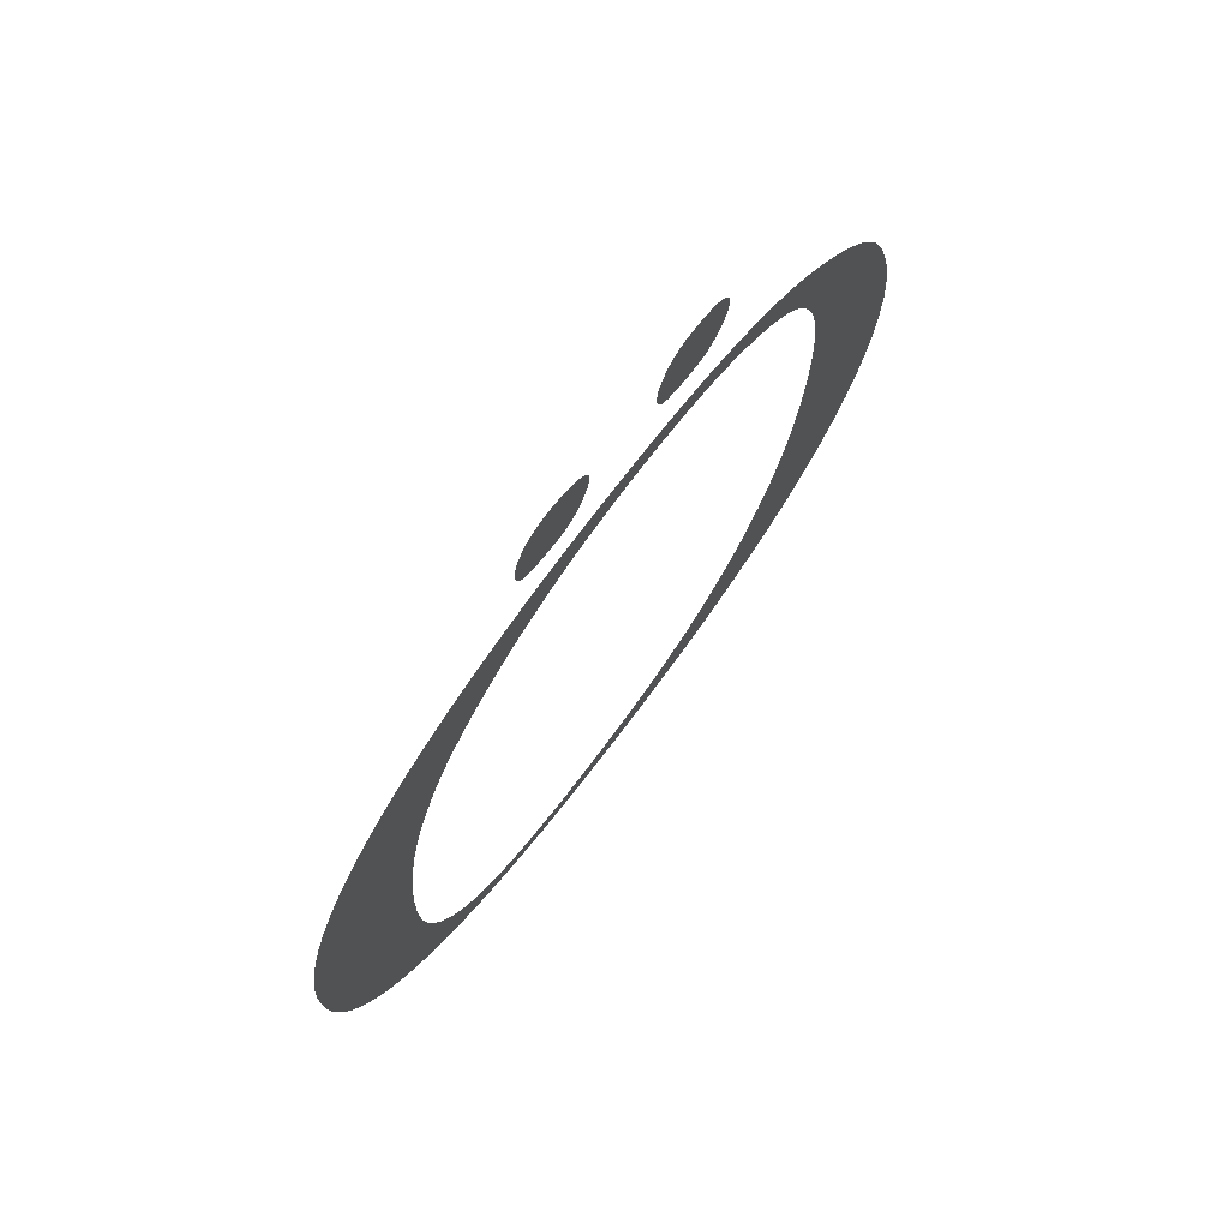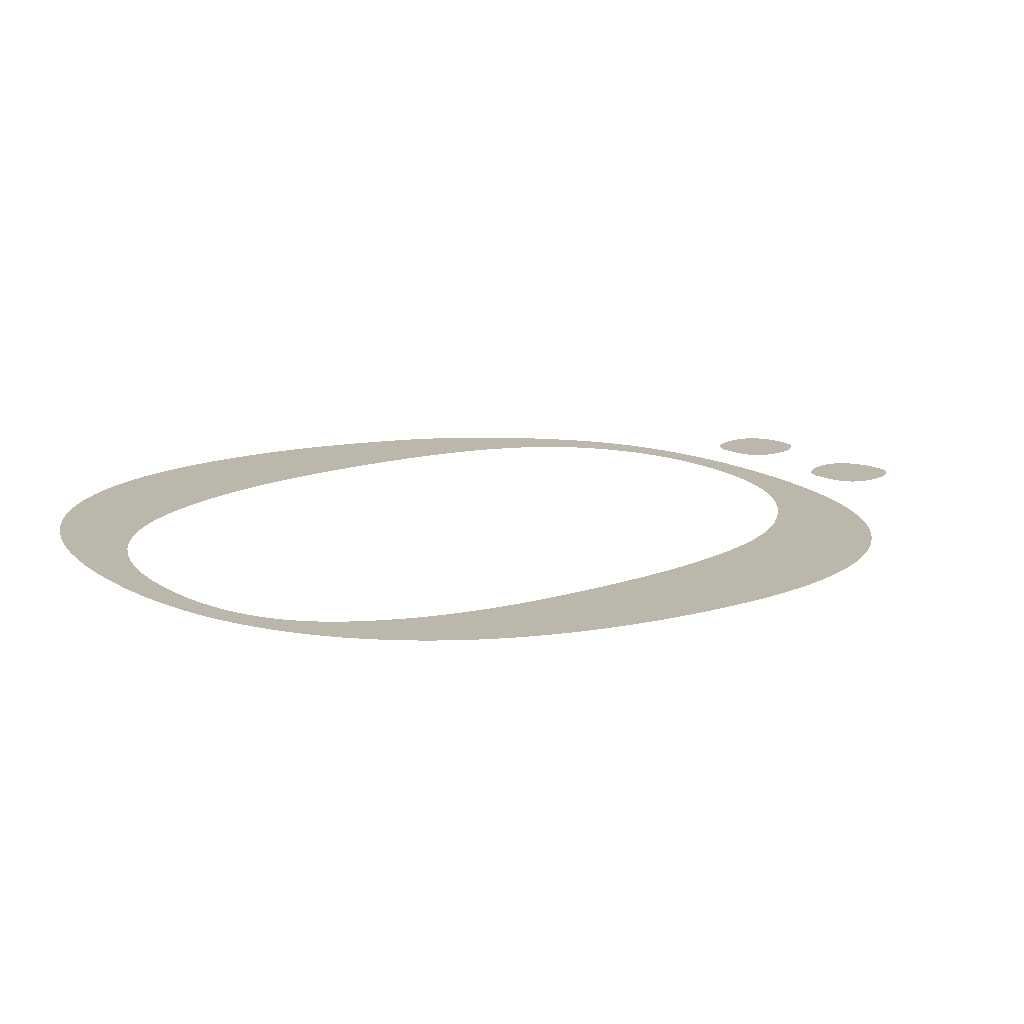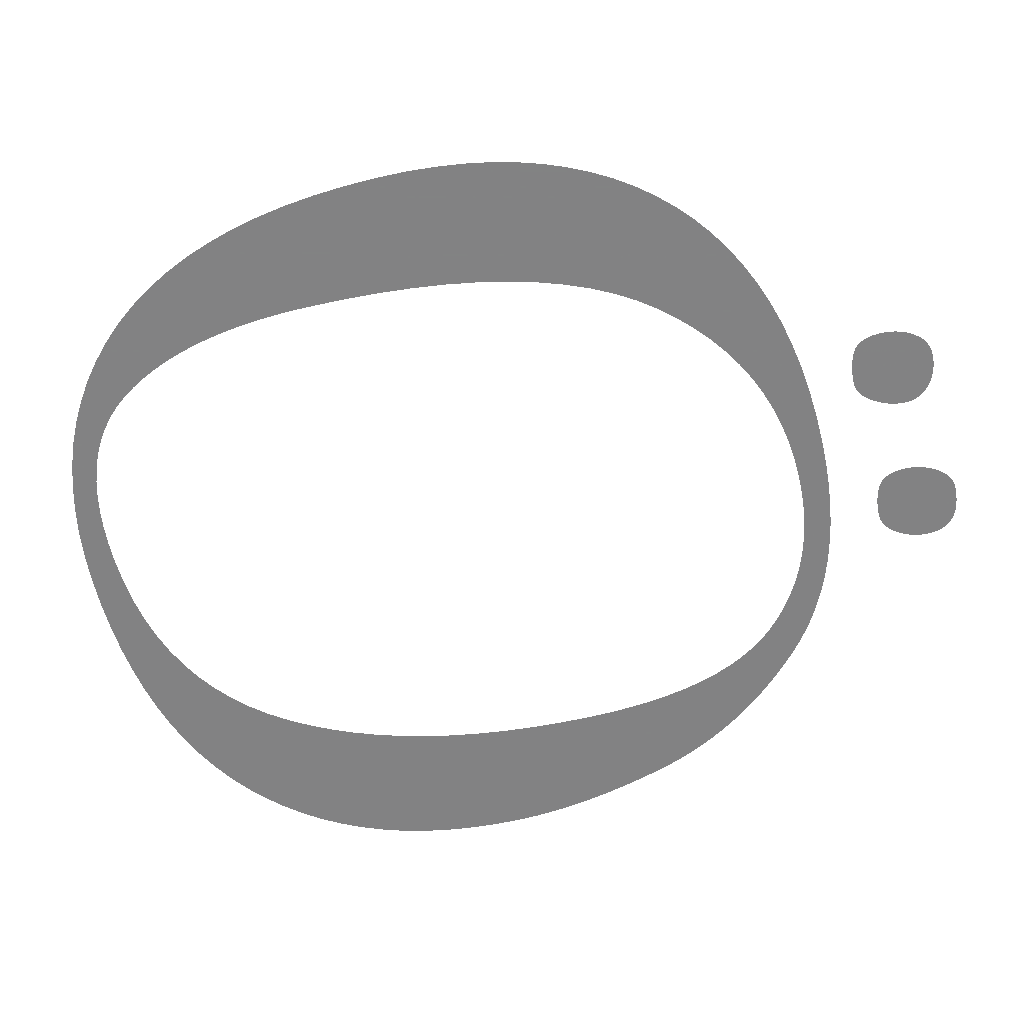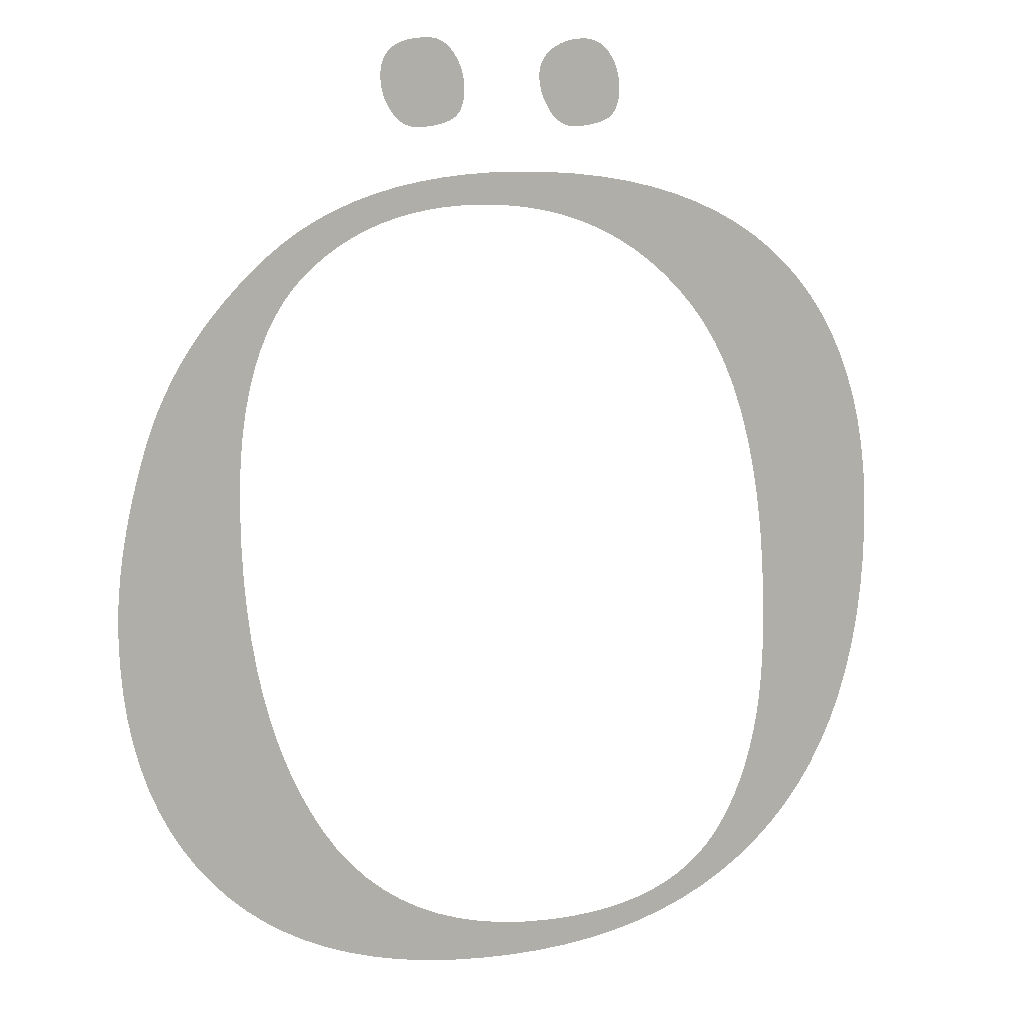
<metadata>
{"format":"obj","ext":"obj","renderer":"f3d","projection":"perspective","resolution":1024,"background":"white","views":[{"elev":74.4,"azim":127.1,"up":"+Y"},{"elev":14.5,"azim":55.1,"up":"+Z"},{"elev":-60.9,"azim":103.9,"up":"+Z"},{"elev":10.2,"azim":-20.4,"up":"+Y"}]}
</metadata>
<code>
o Text
v 0.3539 0.5405 0
v 0.3558 0.5405 0
v 0.3577 0.5403 0
v 0.3595 0.5399 0
v 0.3613 0.5394 0
v 0.3629 0.5388 0
v 0.3645 0.538 0
v 0.3661 0.5371 0
v 0.3676 0.536 0
v 0.369 0.5348 0
v 0.3704 0.5335 0
v 0.3717 0.532 0
v 0.3729 0.5304 0
v 0.374 0.5287 0
v 0.3751 0.5269 0
v 0.376 0.5251 0
v 0.3769 0.5233 0
v 0.3776 0.5214 0
v 0.3783 0.5194 0
v 0.3788 0.5174 0
v 0.3793 0.5154 0
v 0.3796 0.5133 0
v 0.3799 0.5112 0
v 0.38 0.509 0
v 0.3801 0.5068 0
v 0.38 0.5042 0
v 0.3798 0.5017 0
v 0.3795 0.4994 0
v 0.379 0.4973 0
v 0.3784 0.4954 0
v 0.3776 0.4936 0
v 0.3768 0.4919 0
v 0.3758 0.4904 0
v 0.3746 0.4891 0
v 0.3733 0.4879 0
v 0.3719 0.4869 0
v 0.3704 0.4861 0
v 0.3687 0.4853 0
v 0.367 0.4846 0
v 0.3652 0.484 0
v 0.3634 0.4835 0
v 0.3615 0.483 0
v 0.3595 0.4826 0
v 0.3574 0.4822 0
v 0.3553 0.4819 0
v 0.3532 0.4817 0
v 0.3509 0.4815 0
v 0.3486 0.4815 0
v 0.3463 0.4814 0
v 0.3445 0.4815 0
v 0.3427 0.4817 0
v 0.341 0.4821 0
v 0.3394 0.4827 0
v 0.3378 0.4834 0
v 0.3363 0.4843 0
v 0.3348 0.4853 0
v 0.3333 0.4865 0
v 0.332 0.4878 0
v 0.3306 0.4893 0
v 0.3293 0.491 0
v 0.3281 0.4928 0
v 0.327 0.4947 0
v 0.3259 0.4966 0
v 0.325 0.4985 0
v 0.3241 0.5004 0
v 0.3234 0.5022 0
v 0.3227 0.5041 0
v 0.3222 0.506 0
v 0.3217 0.5078 0
v 0.3214 0.5097 0
v 0.3211 0.5115 0
v 0.321 0.5134 0
v 0.3209 0.5152 0
v 0.321 0.5171 0
v 0.3212 0.519 0
v 0.3216 0.5208 0
v 0.322 0.5225 0
v 0.3226 0.5242 0
v 0.3234 0.5258 0
v 0.3243 0.5273 0
v 0.3253 0.5287 0
v 0.3264 0.5301 0
v 0.3277 0.5314 0
v 0.3291 0.5326 0
v 0.3307 0.5338 0
v 0.3323 0.5349 0
v 0.334 0.5358 0
v 0.3358 0.5367 0
v 0.3376 0.5375 0
v 0.3394 0.5382 0
v 0.3413 0.5389 0
v 0.3433 0.5394 0
v 0.3453 0.5398 0
v 0.3474 0.5401 0
v 0.3495 0.5404 0
v 0.3517 0.5405 0
v 0.3041 0.451 0
v 0.3263 0.4505 0
v 0.3476 0.4491 0
v 0.3679 0.4468 0
v 0.3874 0.4435 0
v 0.4059 0.4393 0
v 0.4236 0.4341 0
v 0.4403 0.428 0
v 0.4561 0.421 0
v 0.471 0.413 0
v 0.4849 0.4041 0
v 0.498 0.3942 0
v 0.5101 0.3834 0
v 0.5213 0.3718 0
v 0.5316 0.3592 0
v 0.5408 0.3459 0
v 0.5491 0.3316 0
v 0.5564 0.3166 0
v 0.5627 0.3007 0
v 0.5681 0.2839 0
v 0.5724 0.2663 0
v 0.5759 0.2479 0
v 0.5783 0.2286 0
v 0.5797 0.2085 0
v 0.5802 0.1875 0
v 0.5797 0.1636 0
v 0.5782 0.1407 0
v 0.5756 0.1188 0
v 0.5721 0.09788 0
v 0.5675 0.07791 0
v 0.5619 0.05891 0
v 0.5552 0.04089 0
v 0.5476 0.02384 0
v 0.5389 0.00776 0
v 0.5292 -0.007343 -0
v 0.5185 -0.02147 -0
v 0.5068 -0.03463 -0
v 0.4941 -0.04677 -0
v 0.4806 -0.05785 -0
v 0.4662 -0.06788 -0
v 0.451 -0.07686 -0
v 0.435 -0.08478 -0
v 0.4181 -0.09164 -0
v 0.4003 -0.09745 -0
v 0.3818 -0.1022 -0
v 0.3623 -0.1059 -0
v 0.3421 -0.1085 -0
v 0.3209 -0.1101 -0
v 0.299 -0.1106 -0
v 0.2768 -0.1102 -0
v 0.2555 -0.1087 -0
v 0.2351 -0.1063 -0
v 0.2156 -0.103 -0
v 0.197 -0.09869 -0
v 0.1794 -0.09343 -0
v 0.1626 -0.08722 -0
v 0.1468 -0.08005 -0
v 0.1318 -0.07192 -0
v 0.1178 -0.06284 -0
v 0.1047 -0.0528 -0
v 0.09248 -0.04181 -0
v 0.08122 -0.02997 -0
v 0.07093 -0.0174 -0
v 0.06163 -0.004091 -0
v 0.0533 0.009947 0
v 0.04596 0.02472 0
v 0.03959 0.04022 0
v 0.0342 0.05646 0
v 0.02979 0.07343 0
v 0.02637 0.09114 0
v 0.02392 0.1096 0
v 0.02245 0.1287 0
v 0.02196 0.1486 0
v 0.02211 0.1583 0
v 0.02257 0.1681 0
v 0.02333 0.1781 0
v 0.0244 0.1882 0
v 0.02577 0.1985 0
v 0.02745 0.2089 0
v 0.02943 0.2195 0
v 0.03172 0.2303 0
v 0.03431 0.2412 0
v 0.03721 0.2523 0
v 0.04041 0.2635 0
v 0.04392 0.2749 0
v 0.04786 0.2863 0
v 0.05237 0.2974 0
v 0.05743 0.3084 0
v 0.06306 0.3191 0
v 0.06926 0.3296 0
v 0.07601 0.3399 0
v 0.08333 0.35 0
v 0.09122 0.3599 0
v 0.09966 0.3696 0
v 0.1087 0.3791 0
v 0.1182 0.3883 0
v 0.1284 0.3974 0
v 0.1391 0.4059 0
v 0.1506 0.4138 0
v 0.1628 0.4208 0
v 0.1757 0.4272 0
v 0.1893 0.4328 0
v 0.2035 0.4376 0
v 0.2185 0.4417 0
v 0.2342 0.4451 0
v 0.2506 0.4477 0
v 0.2677 0.4495 0
v 0.2855 0.4506 0
v 0.1064 0.228 0
v 0.1068 0.2044 0
v 0.1079 0.1815 0
v 0.1098 0.1595 0
v 0.1125 0.1383 0
v 0.1159 0.1179 0
v 0.12 0.09829 0
v 0.125 0.07952 0
v 0.1306 0.06156 0
v 0.1371 0.04442 0
v 0.1442 0.02809 0
v 0.1522 0.01258 0
v 0.1609 -0.002111 -0
v 0.1704 -0.0158 -0
v 0.1808 -0.02831 -0
v 0.1921 -0.03962 -0
v 0.2042 -0.04974 -0
v 0.2172 -0.05867 -0
v 0.2311 -0.06641 -0
v 0.2459 -0.07296 -0
v 0.2615 -0.07831 -0
v 0.278 -0.08248 -0
v 0.2954 -0.08546 -0
v 0.3136 -0.08724 -0
v 0.3328 -0.08784 -0
v 0.3479 -0.08748 -0
v 0.3622 -0.08639 -0
v 0.3757 -0.08459 -0
v 0.3884 -0.08207 -0
v 0.4004 -0.07882 -0
v 0.4115 -0.07485 -0
v 0.4219 -0.07016 -0
v 0.4315 -0.06475 -0
v 0.4403 -0.05862 -0
v 0.4483 -0.05177 -0
v 0.4555 -0.04419 -0
v 0.462 -0.0359 -0
v 0.4678 -0.02695 -0
v 0.4731 -0.01742 -0
v 0.4779 -0.007311 -0
v 0.4822 0.003378 0
v 0.486 0.01465 0
v 0.4892 0.0265 0
v 0.492 0.03893 0
v 0.4943 0.05194 0
v 0.496 0.06553 0
v 0.4973 0.07971 0
v 0.4981 0.09446 0
v 0.4983 0.1098 0
v 0.4979 0.1378 0
v 0.4966 0.1645 0
v 0.4945 0.1898 0
v 0.4915 0.2137 0
v 0.4877 0.2362 0
v 0.483 0.2574 0
v 0.4775 0.2772 0
v 0.4711 0.2956 0
v 0.4639 0.3127 0
v 0.4558 0.3283 0
v 0.4469 0.3426 0
v 0.4371 0.3556 0
v 0.4266 0.3673 0
v 0.4156 0.378 0
v 0.4042 0.3877 0
v 0.3922 0.3964 0
v 0.3797 0.4041 0
v 0.3667 0.4107 0
v 0.3531 0.4163 0
v 0.3391 0.4209 0
v 0.3246 0.4245 0
v 0.3095 0.427 0
v 0.2939 0.4285 0
v 0.2779 0.4291 0
v 0.2651 0.4287 0
v 0.2528 0.4278 0
v 0.2409 0.4262 0
v 0.2295 0.424 0
v 0.2185 0.4212 0
v 0.2079 0.4178 0
v 0.1977 0.4137 0
v 0.188 0.409 0
v 0.1787 0.4036 0
v 0.1698 0.3977 0
v 0.1613 0.3911 0
v 0.1533 0.3839 0
v 0.1458 0.3759 0
v 0.139 0.367 0
v 0.1328 0.3572 0
v 0.1273 0.3465 0
v 0.1224 0.3348 0
v 0.1181 0.3223 0
v 0.1146 0.3089 0
v 0.1116 0.2945 0
v 0.1093 0.2793 0
v 0.1077 0.2631 0
v 0.1067 0.246 0
v 0.2416 0.5405 0
v 0.2434 0.5405 0
v 0.2451 0.5402 0
v 0.2468 0.5399 0
v 0.2485 0.5394 0
v 0.25 0.5387 0
v 0.2516 0.5379 0
v 0.2531 0.5369 0
v 0.2545 0.5358 0
v 0.2559 0.5346 0
v 0.2572 0.5332 0
v 0.2585 0.5317 0
v 0.2597 0.53 0
v 0.2609 0.5282 0
v 0.2619 0.5264 0
v 0.2629 0.5246 0
v 0.2637 0.5227 0
v 0.2644 0.5208 0
v 0.2651 0.5189 0
v 0.2656 0.5169 0
v 0.2661 0.515 0
v 0.2664 0.513 0
v 0.2667 0.5109 0
v 0.2668 0.5089 0
v 0.2669 0.5068 0
v 0.2668 0.5042 0
v 0.2666 0.5017 0
v 0.2663 0.4994 0
v 0.2658 0.4973 0
v 0.2652 0.4954 0
v 0.2645 0.4936 0
v 0.2636 0.4919 0
v 0.2626 0.4904 0
v 0.2614 0.4891 0
v 0.2601 0.4879 0
v 0.2587 0.4869 0
v 0.2572 0.4861 0
v 0.2555 0.4853 0
v 0.2538 0.4846 0
v 0.252 0.484 0
v 0.2502 0.4835 0
v 0.2483 0.483 0
v 0.2463 0.4826 0
v 0.2443 0.4822 0
v 0.2422 0.4819 0
v 0.24 0.4817 0
v 0.2378 0.4815 0
v 0.2355 0.4815 0
v 0.2331 0.4814 0
v 0.2313 0.4815 0
v 0.2296 0.4817 0
v 0.2279 0.4821 0
v 0.2262 0.4826 0
v 0.2246 0.4833 0
v 0.2231 0.4841 0
v 0.2216 0.485 0
v 0.2202 0.4861 0
v 0.2188 0.4874 0
v 0.2174 0.4888 0
v 0.2162 0.4903 0
v 0.2149 0.492 0
v 0.2138 0.4938 0
v 0.2128 0.4956 0
v 0.2118 0.4974 0
v 0.211 0.4992 0
v 0.2102 0.5011 0
v 0.2096 0.5031 0
v 0.209 0.505 0
v 0.2086 0.507 0
v 0.2082 0.509 0
v 0.208 0.511 0
v 0.2078 0.5131 0
v 0.2078 0.5152 0
v 0.208 0.5192 0
v 0.2087 0.5229 0
v 0.2099 0.5263 0
v 0.2115 0.5293 0
v 0.2136 0.5319 0
v 0.2162 0.5342 0
v 0.2193 0.5361 0
v 0.2228 0.5377 0
v 0.2268 0.539 0
v 0.2312 0.5398 0
v 0.2362 0.5404 0
f 204 98 97
f 203 98 204
f 203 99 98
f 202 99 203
f 202 100 99
f 201 100 202
f 201 101 100
f 200 101 201
f 200 102 101
f 199 102 200
f 199 103 102
f 198 103 199
f 198 104 103
f 197 277 198
f 277 104 198
f 197 278 277
f 276 104 277
f 197 279 278
f 275 104 276
f 275 105 104
f 197 280 279
f 196 280 197
f 274 105 275
f 196 281 280
f 273 105 274
f 196 282 281
f 196 283 282
f 273 106 105
f 272 106 273
f 195 283 196
f 195 284 283
f 271 106 272
f 194 284 195
f 194 285 284
f 271 107 106
f 270 107 271
f 194 286 285
f 193 286 194
f 270 108 107
f 269 108 270
f 193 287 286
f 193 288 287
f 192 288 193
f 268 108 269
f 268 109 108
f 192 289 288
f 191 289 192
f 267 109 268
f 191 290 289
f 267 110 109
f 190 290 191
f 266 110 267
f 190 291 290
f 266 111 110
f 189 291 190
f 265 111 266
f 189 292 291
f 188 292 189
f 265 112 111
f 188 293 292
f 264 112 265
f 187 293 188
f 187 294 293
f 264 113 112
f 263 113 264
f 186 294 187
f 186 295 294
f 263 114 113
f 185 295 186
f 262 114 263
f 185 296 295
f 184 296 185
f 262 115 114
f 261 115 262
f 184 297 296
f 183 297 184
f 261 116 115
f 182 297 183
f 260 116 261
f 182 298 297
f 181 298 182
f 260 117 116
f 181 299 298
f 259 117 260
f 180 299 181
f 259 118 117
f 179 299 180
f 179 300 299
f 258 118 259
f 178 300 179
f 258 119 118
f 178 205 300
f 177 205 178
f 257 119 258
f 176 205 177
f 257 120 119
f 176 206 205
f 175 206 176
f 256 120 257
f 174 206 175
f 256 121 120
f 174 207 206
f 173 207 174
f 255 121 256
f 172 207 173
f 255 122 121
f 172 208 207
f 171 208 172
f 170 208 171
f 254 122 255
f 254 123 122
f 170 209 208
f 169 209 170
f 168 209 169
f 254 124 123
f 168 210 209
f 253 124 254
f 167 210 168
f 253 125 124
f 167 211 210
f 252 125 253
f 166 211 167
f 166 212 211
f 252 126 125
f 251 126 252
f 165 212 166
f 250 126 251
f 165 213 212
f 250 127 126
f 164 213 165
f 249 127 250
f 164 214 213
f 249 128 127
f 163 214 164
f 248 128 249
f 163 215 214
f 248 129 128
f 162 215 163
f 247 129 248
f 162 216 215
f 246 129 247
f 161 216 162
f 246 130 129
f 245 130 246
f 161 217 216
f 160 217 161
f 245 131 130
f 244 131 245
f 160 218 217
f 159 218 160
f 243 131 244
f 243 132 131
f 159 219 218
f 158 219 159
f 242 132 243
f 242 133 132
f 241 133 242
f 158 220 219
f 157 220 158
f 241 134 133
f 240 134 241
f 157 221 220
f 156 221 157
f 239 134 240
f 239 135 134
f 156 222 221
f 238 135 239
f 155 222 156
f 238 136 135
f 237 136 238
f 155 223 222
f 154 223 155
f 236 136 237
f 154 224 223
f 236 137 136
f 235 137 236
f 153 224 154
f 153 225 224
f 234 137 235
f 234 138 137
f 153 226 225
f 233 138 234
f 152 226 153
f 232 138 233
f 152 227 226
f 231 138 232
f 231 139 138
f 152 228 227
f 230 139 231
f 151 228 152
f 151 229 228
f 229 139 230
f 151 139 229
f 151 140 139
f 150 140 151
f 150 141 140
f 149 141 150
f 149 142 141
f 148 142 149
f 148 143 142
f 147 143 148
f 147 144 143
f 146 144 147
f 146 145 144
f 384 302 301
f 384 303 302
f 383 303 384
f 383 304 303
f 383 305 304
f 382 305 383
f 382 306 305
f 381 306 382
f 381 307 306
f 381 308 307
f 380 308 381
f 380 309 308
f 379 309 380
f 379 310 309
f 379 311 310
f 378 311 379
f 378 312 311
f 377 312 378
f 377 313 312
f 377 314 313
f 376 314 377
f 376 315 314
f 376 316 315
f 375 316 376
f 375 317 316
f 374 317 375
f 374 318 317
f 374 319 318
f 373 319 374
f 373 320 319
f 373 321 320
f 372 321 373
f 372 322 321
f 371 322 372
f 371 323 322
f 370 323 371
f 370 324 323
f 369 324 370
f 369 325 324
f 368 325 369
f 368 326 325
f 367 326 368
f 367 327 326
f 366 327 367
f 366 328 327
f 365 328 366
f 365 329 328
f 364 329 365
f 363 329 364
f 363 330 329
f 362 330 363
f 362 331 330
f 361 331 362
f 361 332 331
f 360 332 361
f 360 333 332
f 360 334 333
f 359 334 360
f 359 335 334
f 358 335 359
f 358 336 335
f 357 336 358
f 357 337 336
f 356 337 357
f 356 338 337
f 356 339 338
f 355 339 356
f 355 340 339
f 354 340 355
f 354 341 340
f 354 342 341
f 353 342 354
f 353 343 342
f 352 343 353
f 352 344 343
f 352 345 344
f 351 345 352
f 351 346 345
f 350 346 351
f 350 347 346
f 350 348 347
f 349 348 350
f 2 1 96
f 95 2 96
f 95 3 2
f 94 3 95
f 94 4 3
f 93 4 94
f 93 5 4
f 92 5 93
f 92 6 5
f 91 6 92
f 90 6 91
f 90 7 6
f 89 7 90
f 89 8 7
f 88 8 89
f 88 9 8
f 87 9 88
f 87 10 9
f 86 10 87
f 85 10 86
f 85 11 10
f 84 11 85
f 84 12 11
f 83 12 84
f 83 13 12
f 82 13 83
f 82 14 13
f 81 14 82
f 80 14 81
f 80 15 14
f 79 15 80
f 79 16 15
f 78 16 79
f 78 17 16
f 77 17 78
f 77 18 17
f 76 18 77
f 76 19 18
f 75 19 76
f 75 20 19
f 74 20 75
f 74 21 20
f 73 21 74
f 73 22 21
f 72 22 73
f 71 22 72
f 71 23 22
f 70 23 71
f 70 24 23
f 69 24 70
f 69 25 24
f 68 25 69
f 68 26 25
f 67 26 68
f 67 27 26
f 66 27 67
f 65 27 66
f 65 28 27
f 64 28 65
f 64 29 28
f 63 29 64
f 63 30 29
f 62 30 63
f 62 31 30
f 61 31 62
f 61 32 31
f 60 32 61
f 60 33 32
f 59 33 60
f 59 34 33
f 58 34 59
f 58 35 34
f 58 36 35
f 57 36 58
f 57 37 36
f 56 37 57
f 56 38 37
f 56 39 38
f 55 39 56
f 55 40 39
f 54 40 55
f 54 41 40
f 54 42 41
f 53 42 54
f 53 43 42
f 52 43 53
f 52 44 43
f 52 45 44
f 51 45 52
f 51 46 45
f 50 46 51
f 50 47 46
f 50 48 47
f 49 48 50

</code>
